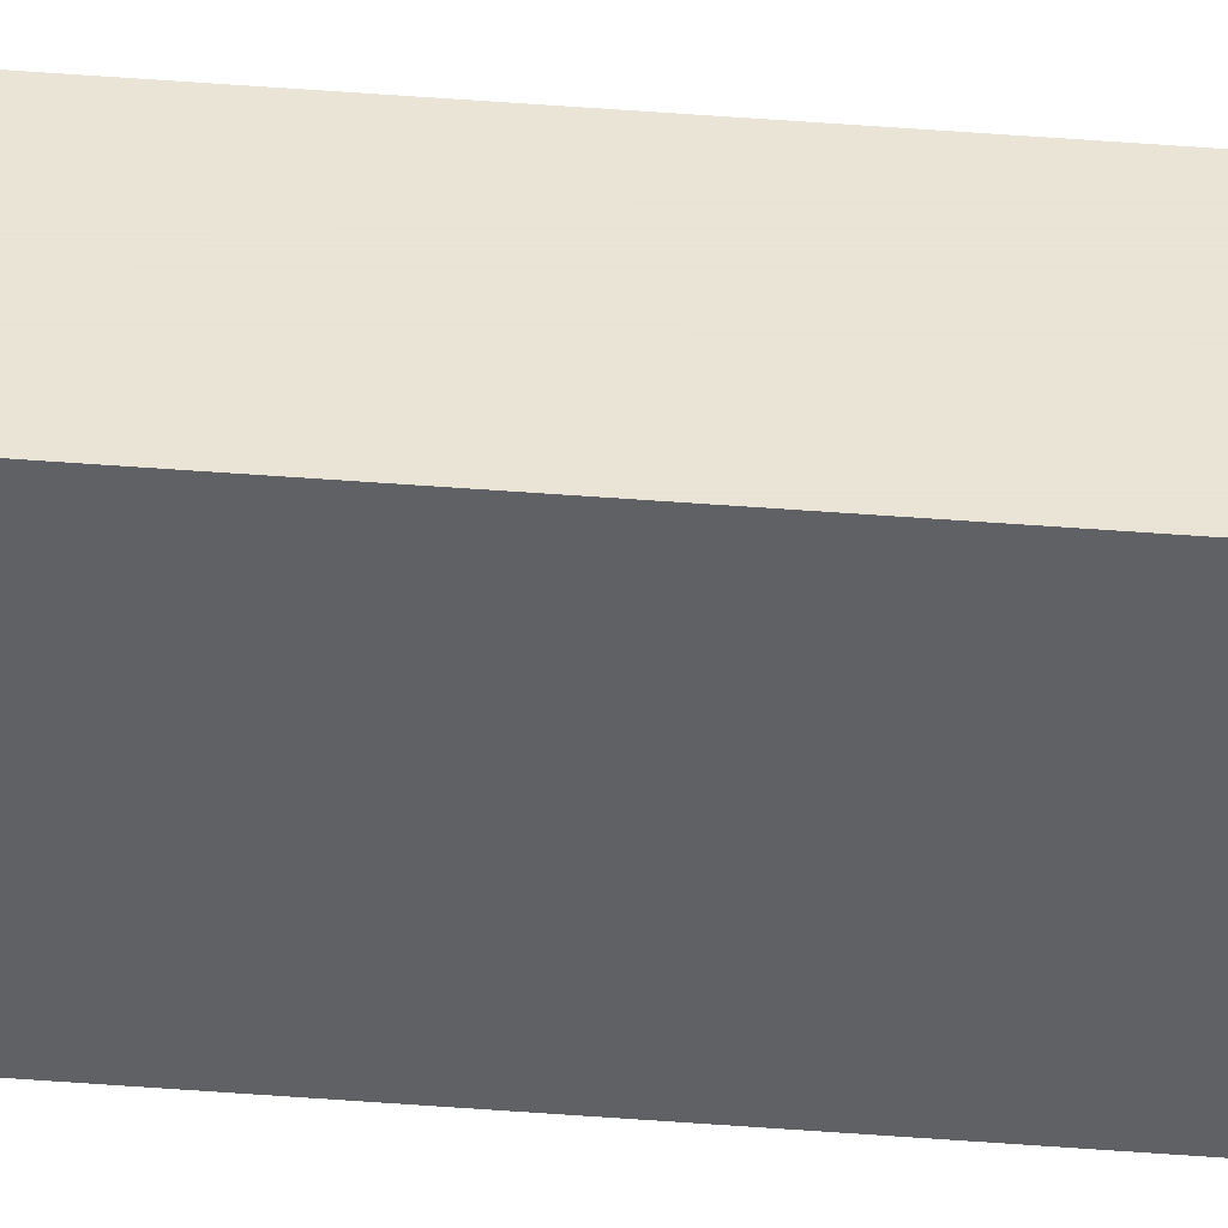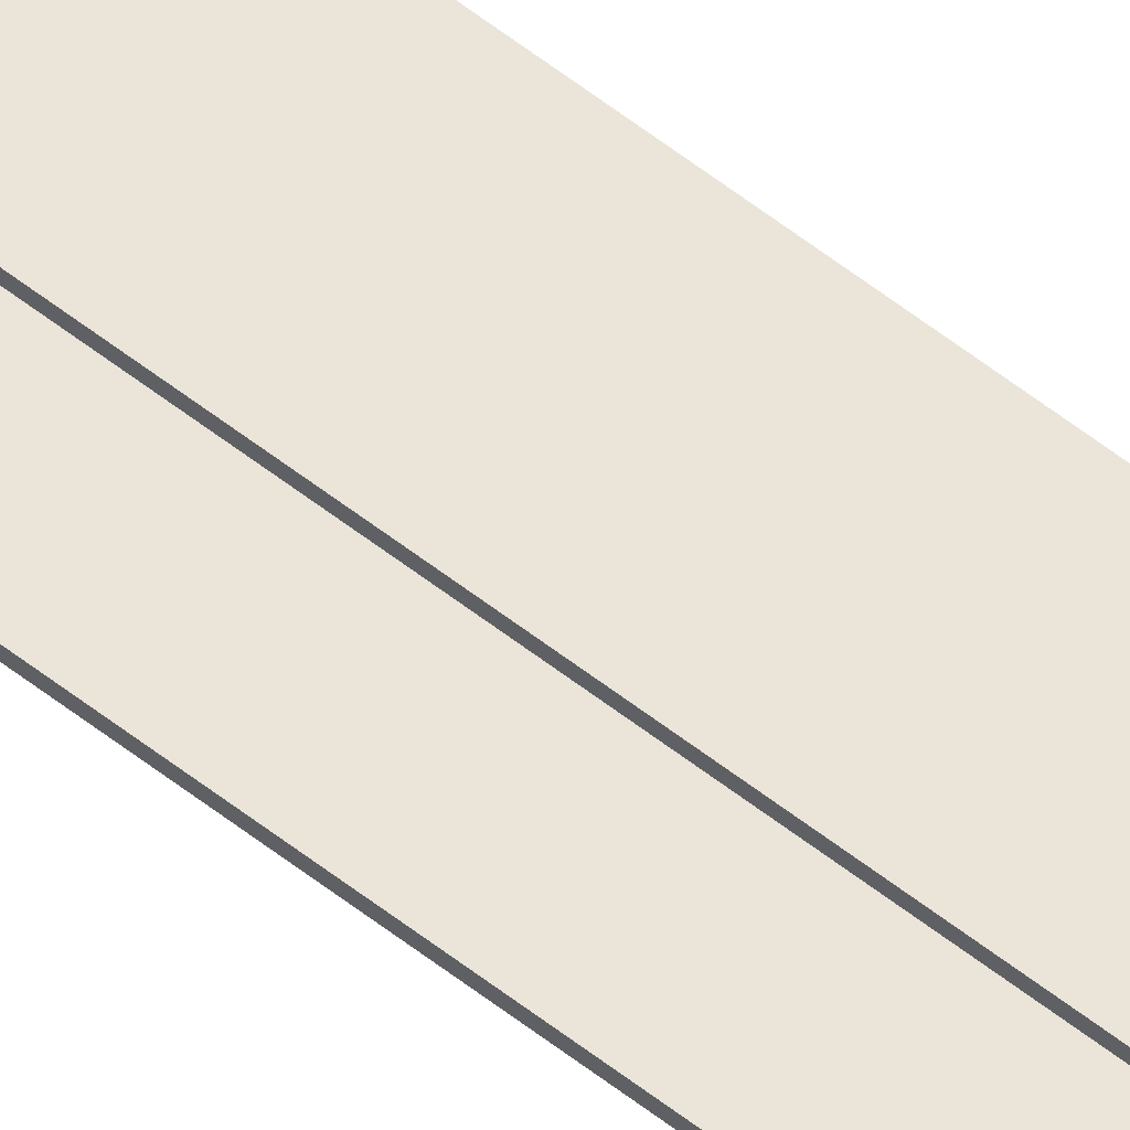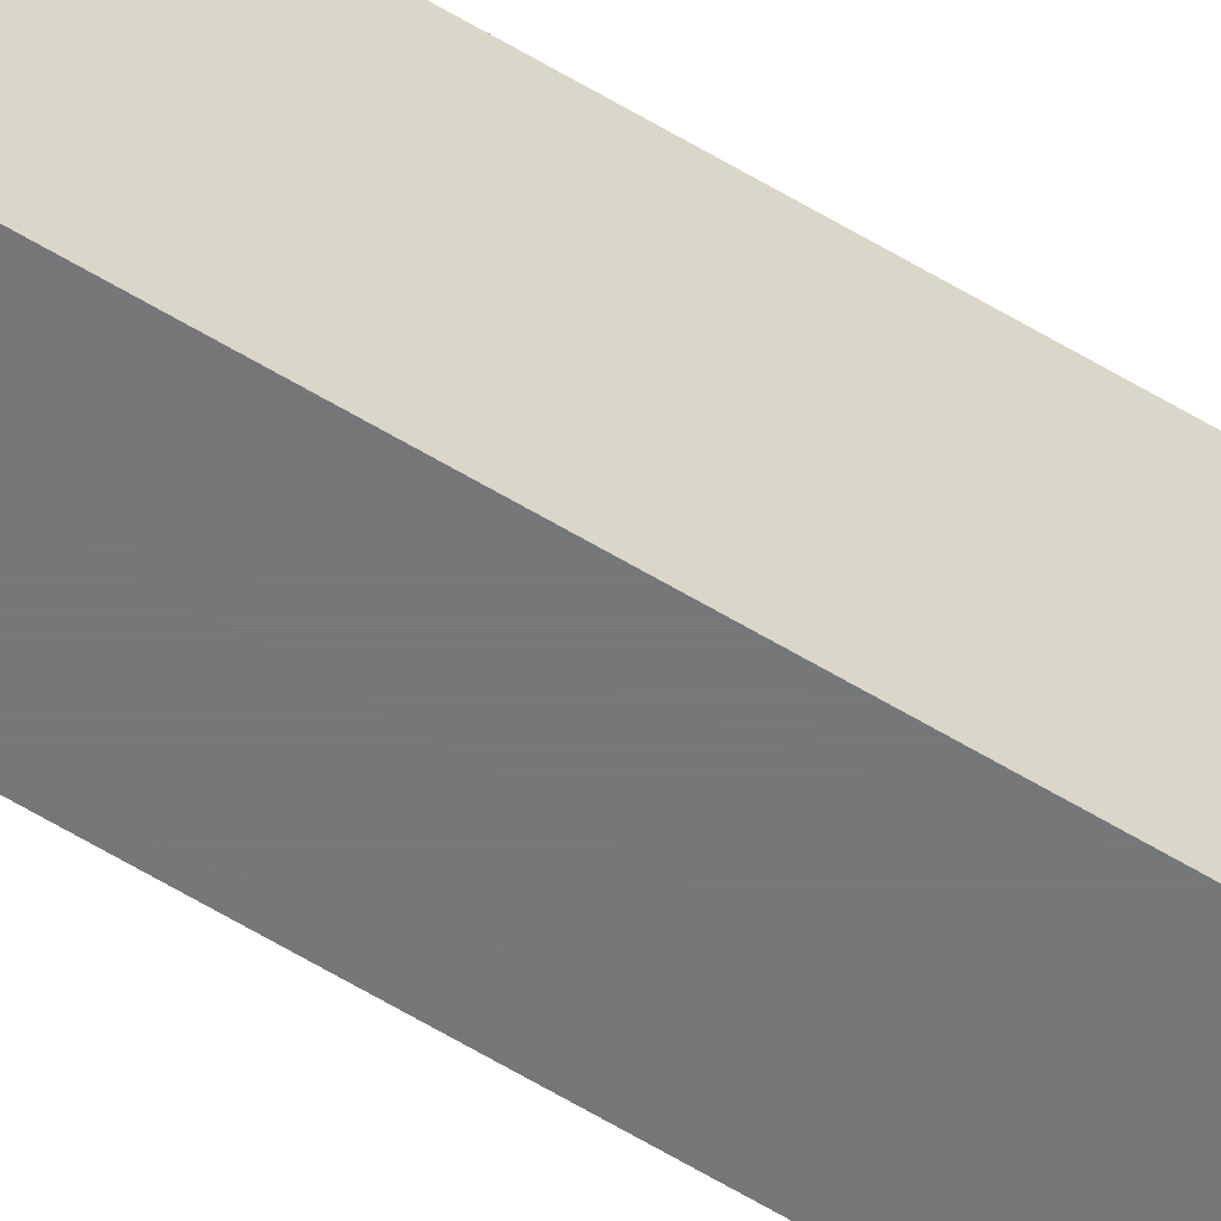
<metadata>
{"format":"obj","ext":"obj","renderer":"f3d","projection":"perspective","resolution":1024,"background":"white","views":[{"elev":42.5,"azim":95.5,"up":"+Z"},{"elev":59.1,"azim":-51.2,"up":"+Z"},{"elev":-57.0,"azim":57.2,"up":"+Z"}]}
</metadata>
<code>
v -0.5 0 0
v -0.485 0 0
v -0.485 0 0.022
v -0.5 0 0.022
v -0.5 0 0.001
v -0.486 0 0.001
v -0.486 0 0.021
v -0.5 0 0.021
v -0.5 0 0
v -0.485 0 0
v -0.485 0 0.022
v -0.5 0 0.022
v -0.5 0 0.021
v -0.486 0 0.021
v -0.486 0 0.001
v -0.5 0 0.001
v -0.5 -1.22 0
v -0.485 -1.22 0
v -0.485 -1.22 0.022
v -0.5 -1.22 0.022
v -0.5 -1.22 0.021
v -0.486 -1.22 0.021
v -0.486 -1.22 0.001
v -0.5 -1.22 0.001
v -0.5 -1.22 0
v -0.485 -1.22 0
v -0.485 -1.22 0.022
v -0.5 -1.22 0.022
v -0.5 -1.22 0.001
v -0.486 -1.22 0.001
v -0.486 -1.22 0.021
v -0.5 -1.22 0.021
f 5 6 2
f 2 1 5
f 6 7 3
f 3 2 6
f 7 8 4
f 4 3 7
f 9 10 18
f 18 17 9
f 10 11 19
f 19 18 10
f 11 12 20
f 20 19 11
f 12 13 21
f 21 20 12
f 13 14 22
f 22 21 13
f 14 15 23
f 23 22 14
f 15 16 24
f 24 23 15
f 16 9 17
f 17 24 16
f 25 26 30
f 30 29 25
f 26 27 31
f 31 30 26
f 27 28 32
f 32 31 27

</code>
